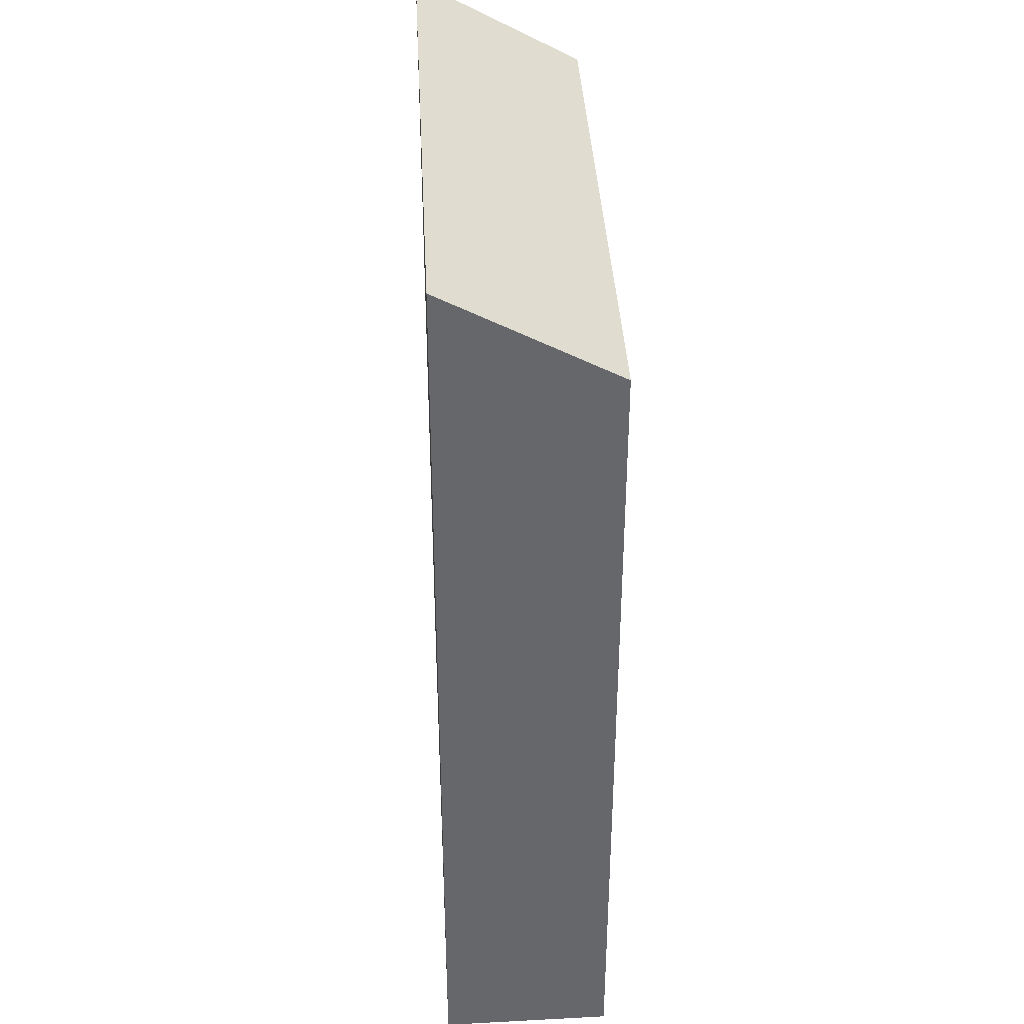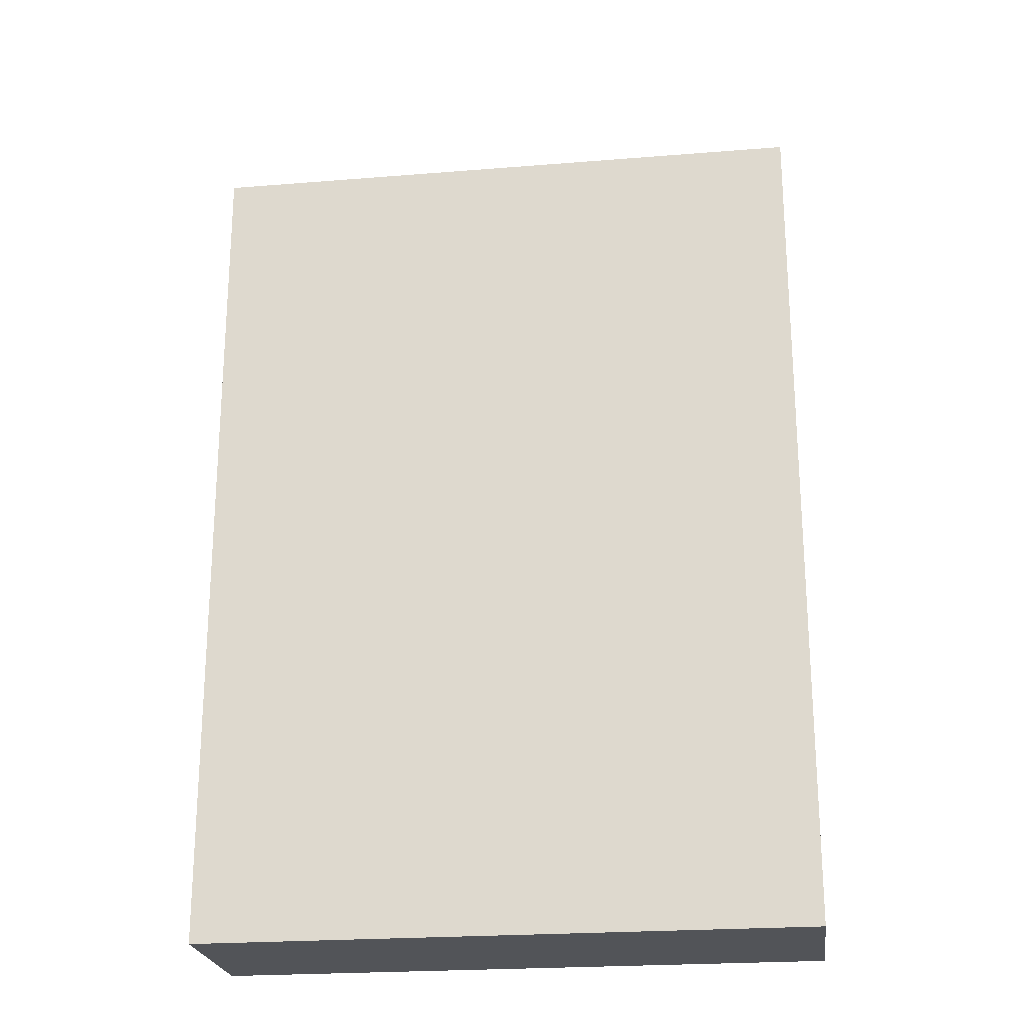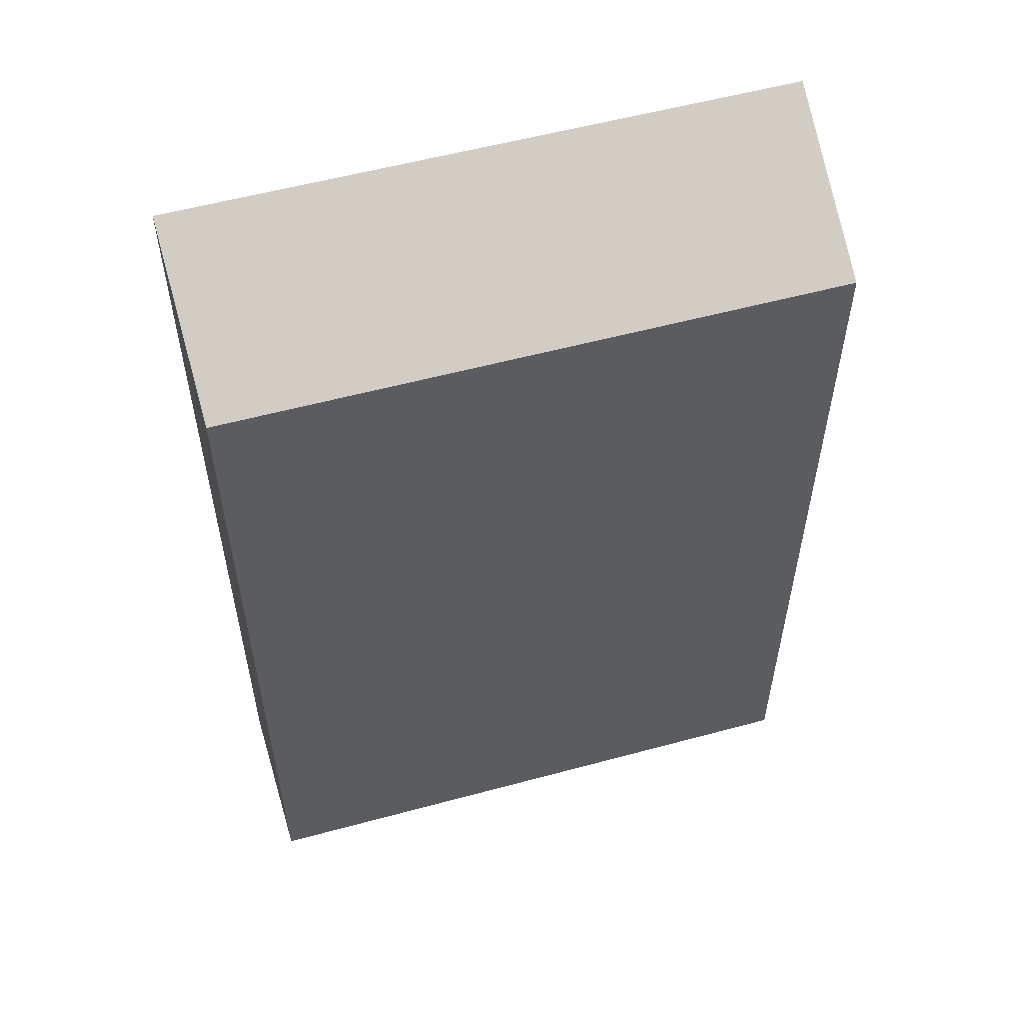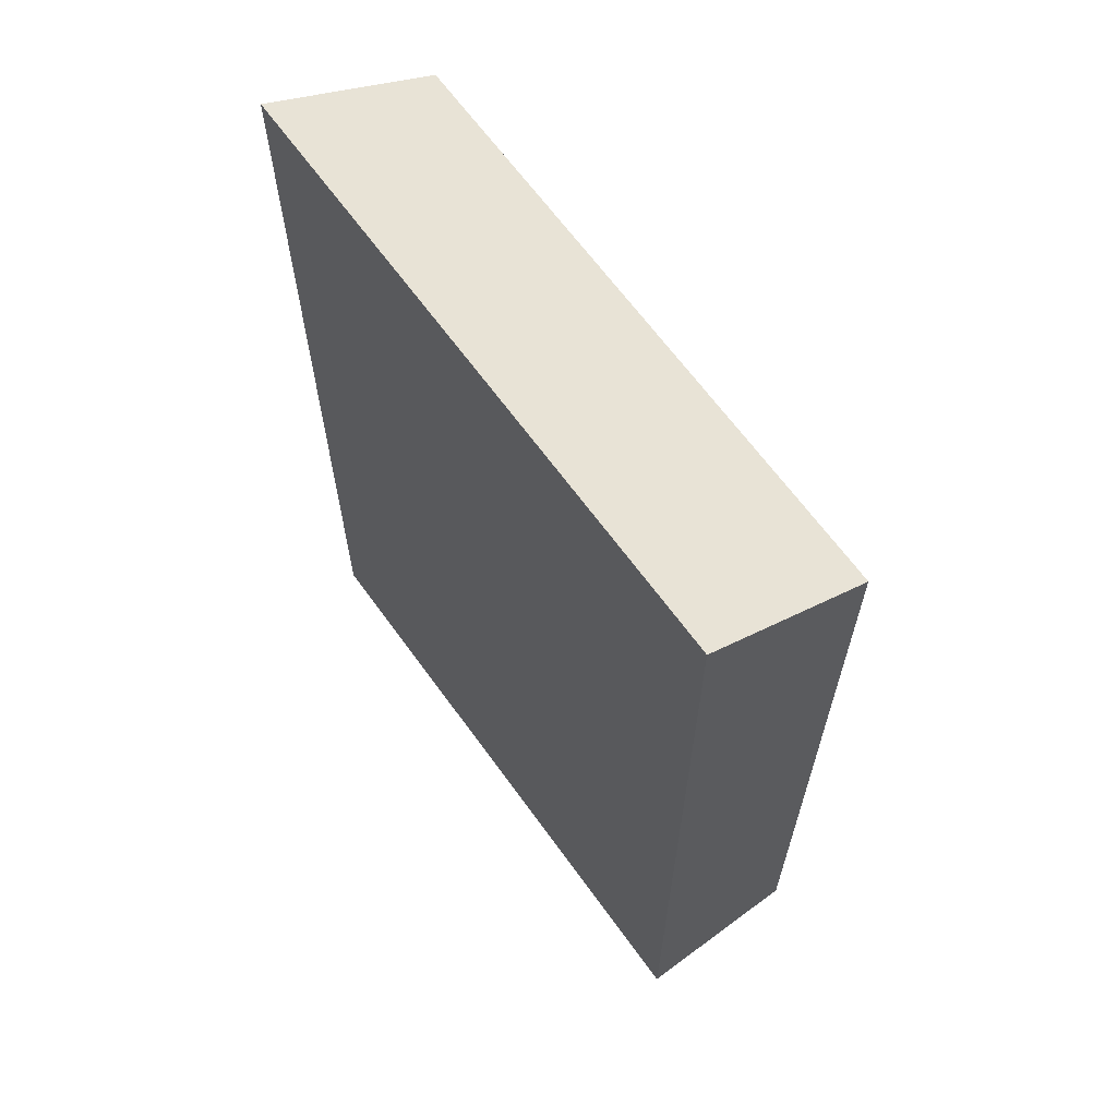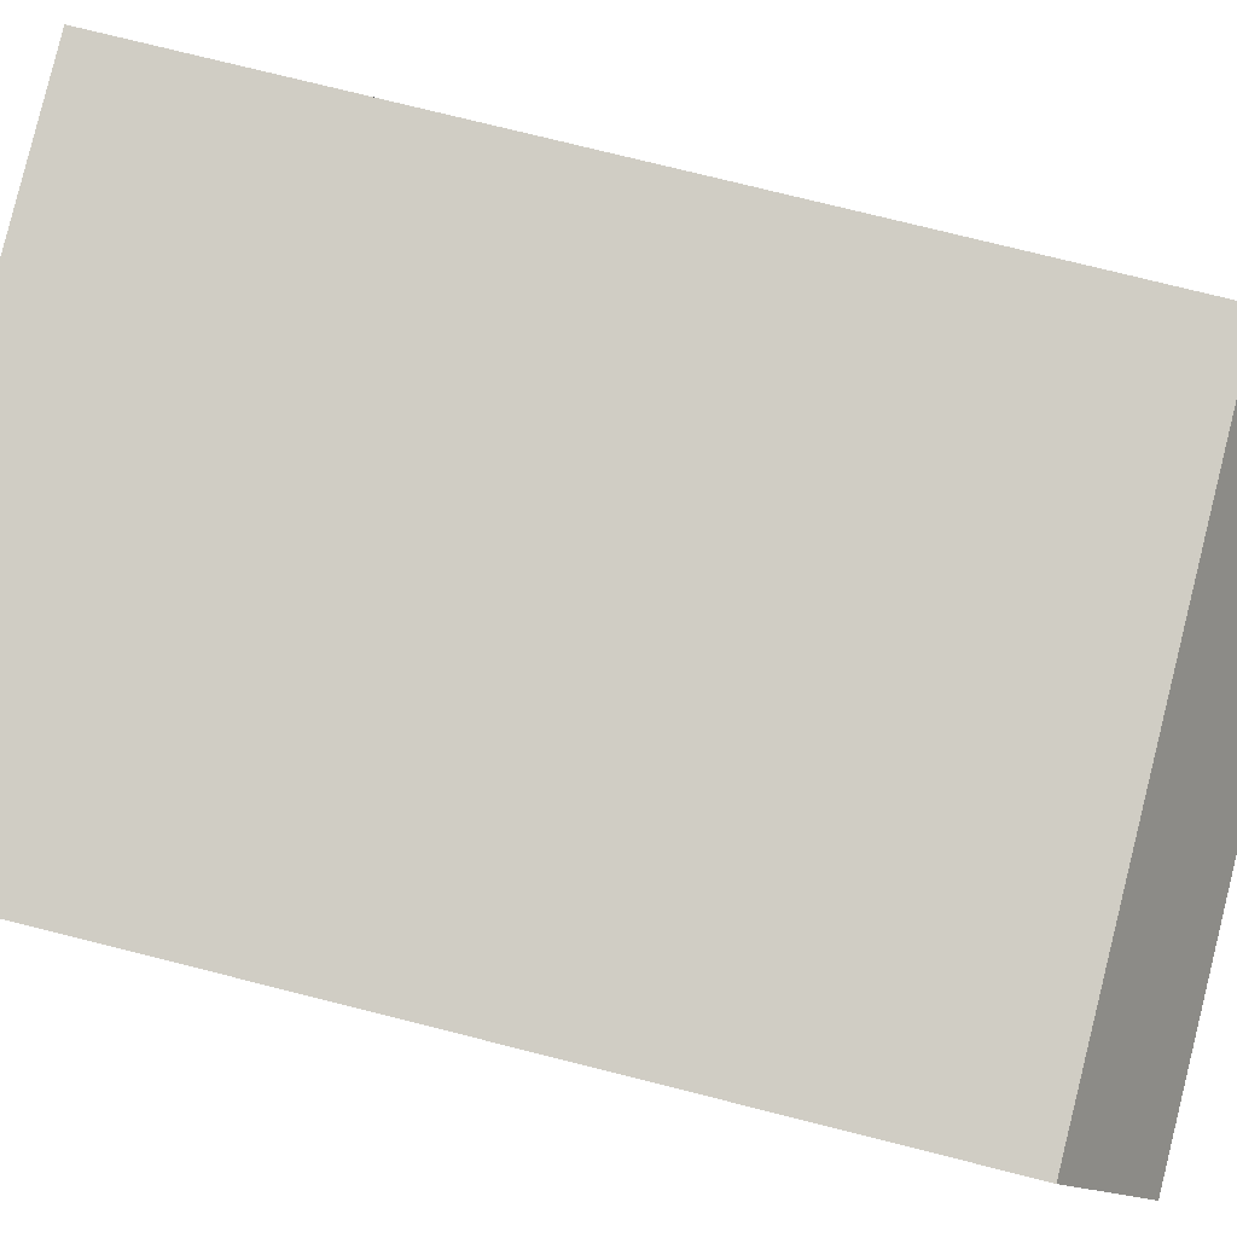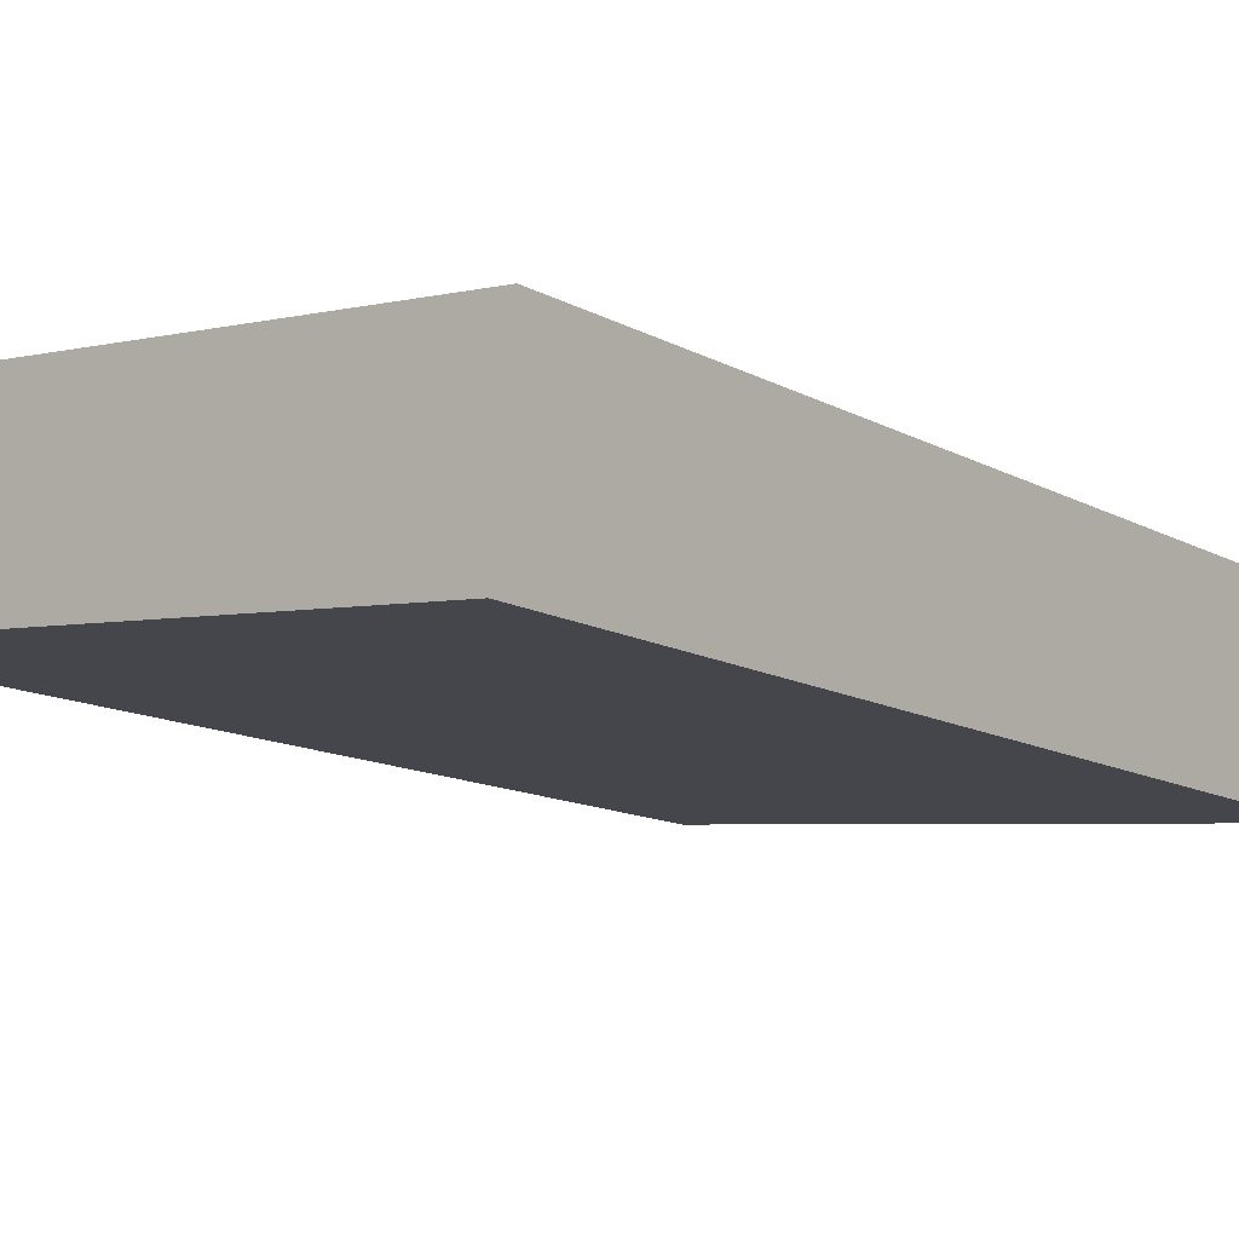
<metadata>
{"format":"obj","ext":"obj","renderer":"f3d","projection":"perspective","resolution":1024,"background":"white","views":[{"elev":38.2,"azim":-87.1,"up":"+Y"},{"elev":-22.8,"azim":13.7,"up":"+Y"},{"elev":56.0,"azim":-10.1,"up":"+Y"},{"elev":65.0,"azim":-120.0,"up":"+Y"},{"elev":77.6,"azim":104.0,"up":"+Z"},{"elev":-13.0,"azim":39.2,"up":"+Z"}]}
</metadata>
<code>
v  9.121 14.12 -0.926
v  0.301 12.71 2.545
v  9.395 12.71 1.628
v  0 14.12 8.647e-16
v  9.121 5.67e-17 -0.926
v  9.395 -9.969e-17 1.628
v  0 0 0
v  0.301 -1.558e-16 2.545
g defaultobject
f 1 2 3
f 2 1 4
f 3 5 1
f 5 3 6
f 5 4 1
f 4 5 7
f 7 2 4
f 2 7 8
f 8 3 2
f 3 8 6
f 8 5 6
f 5 8 7

</code>
